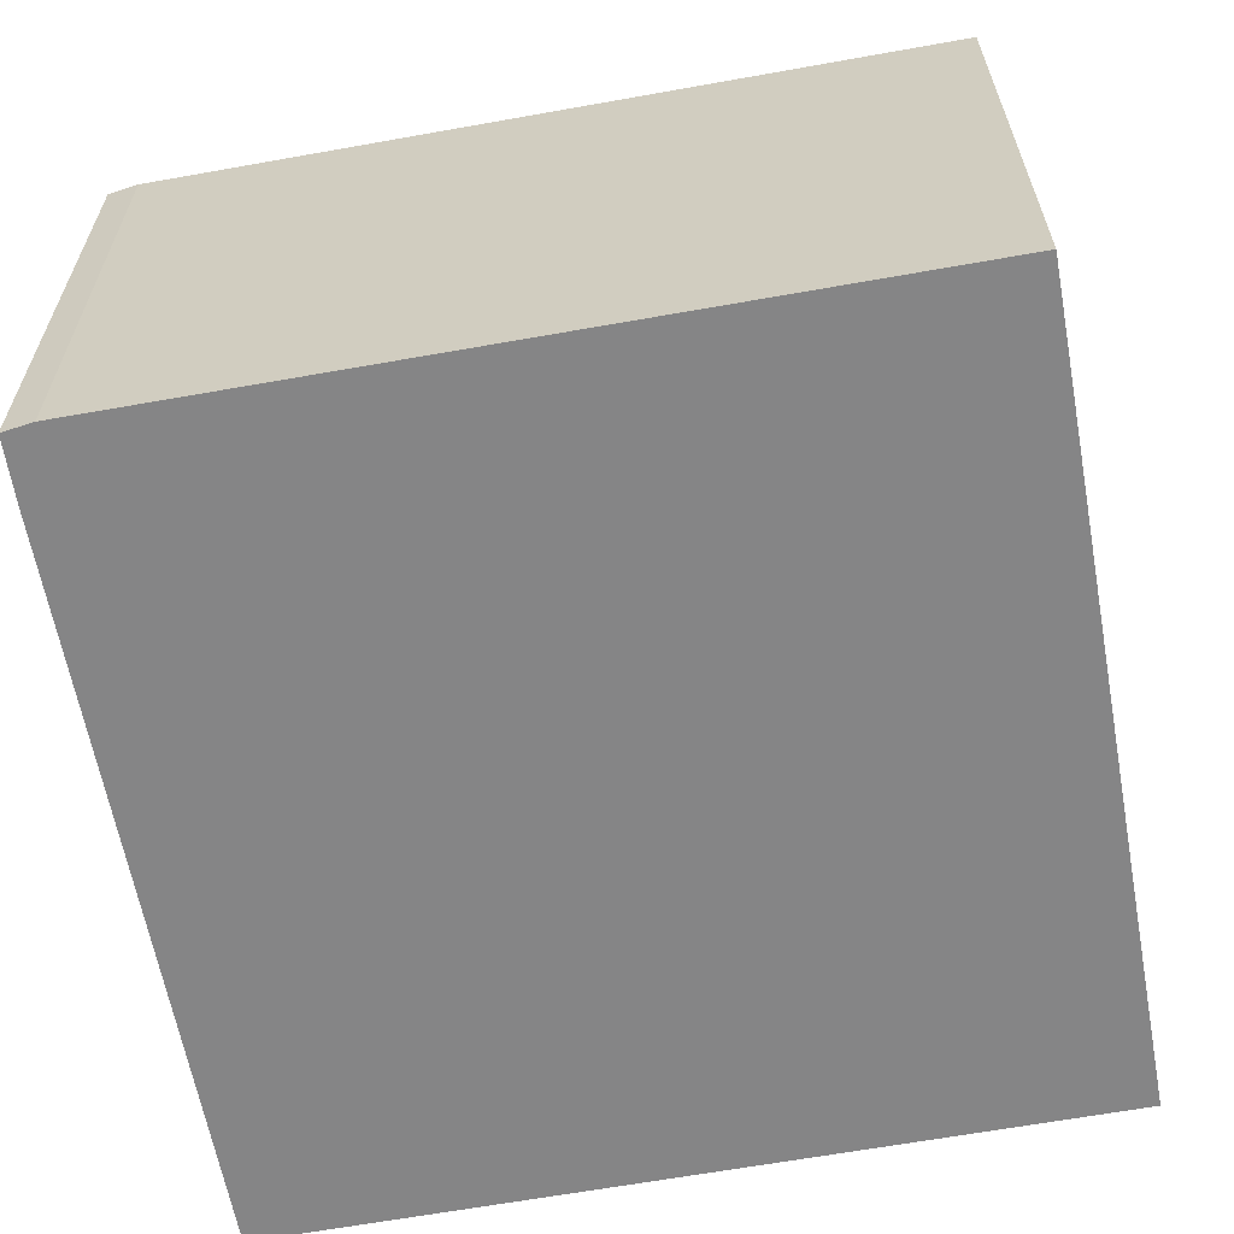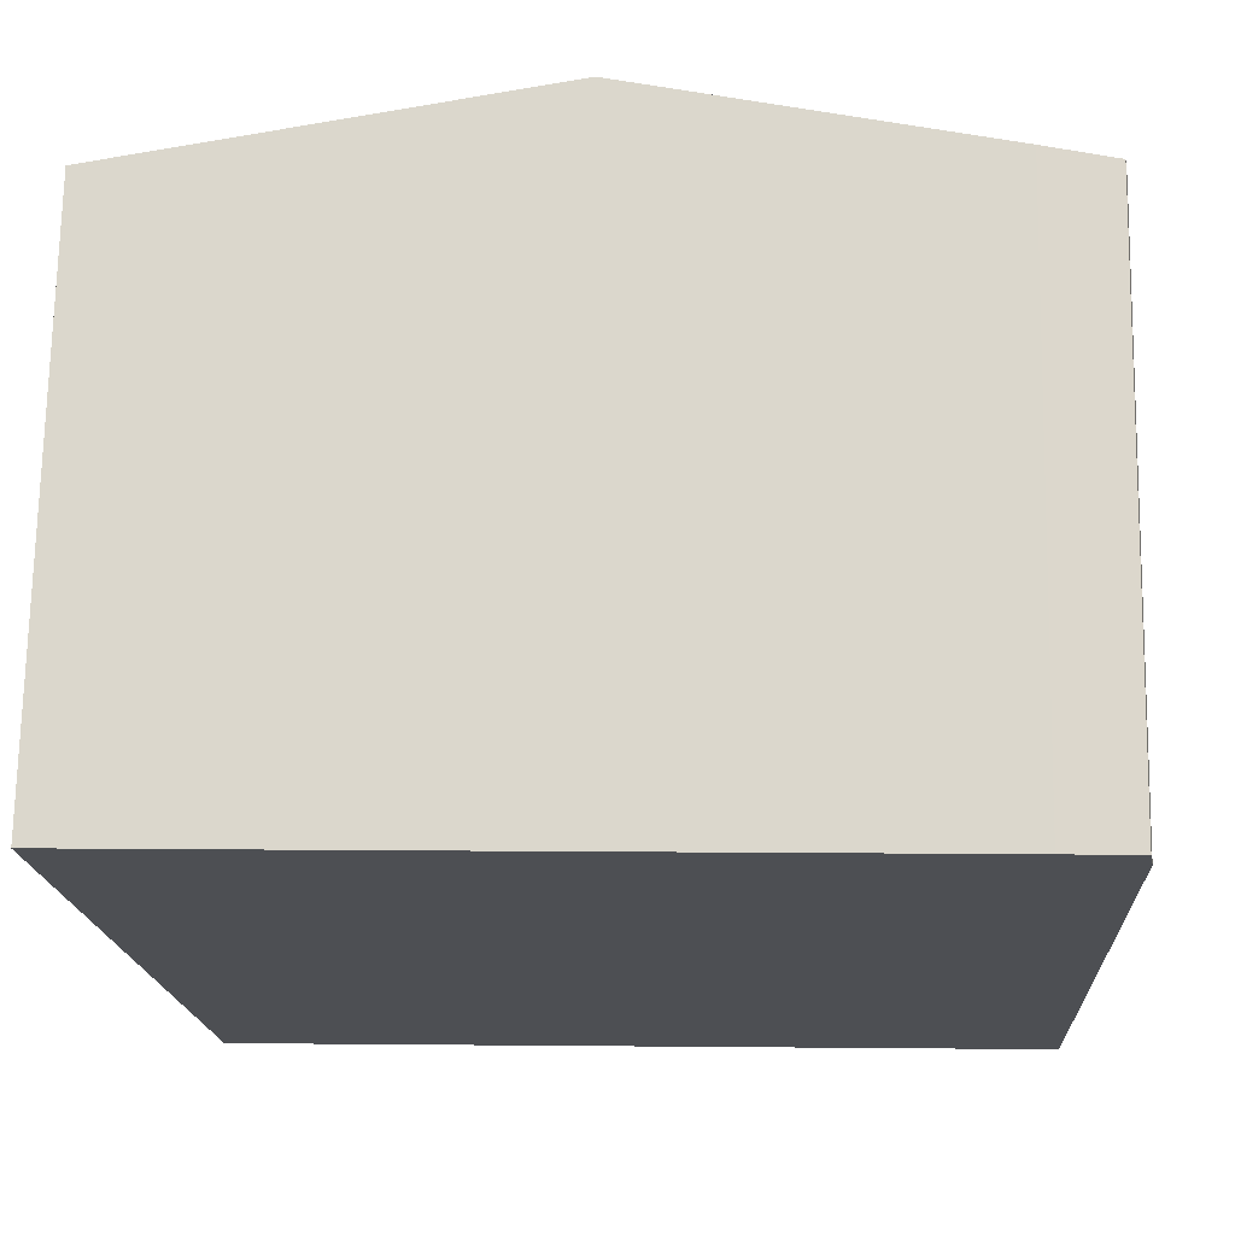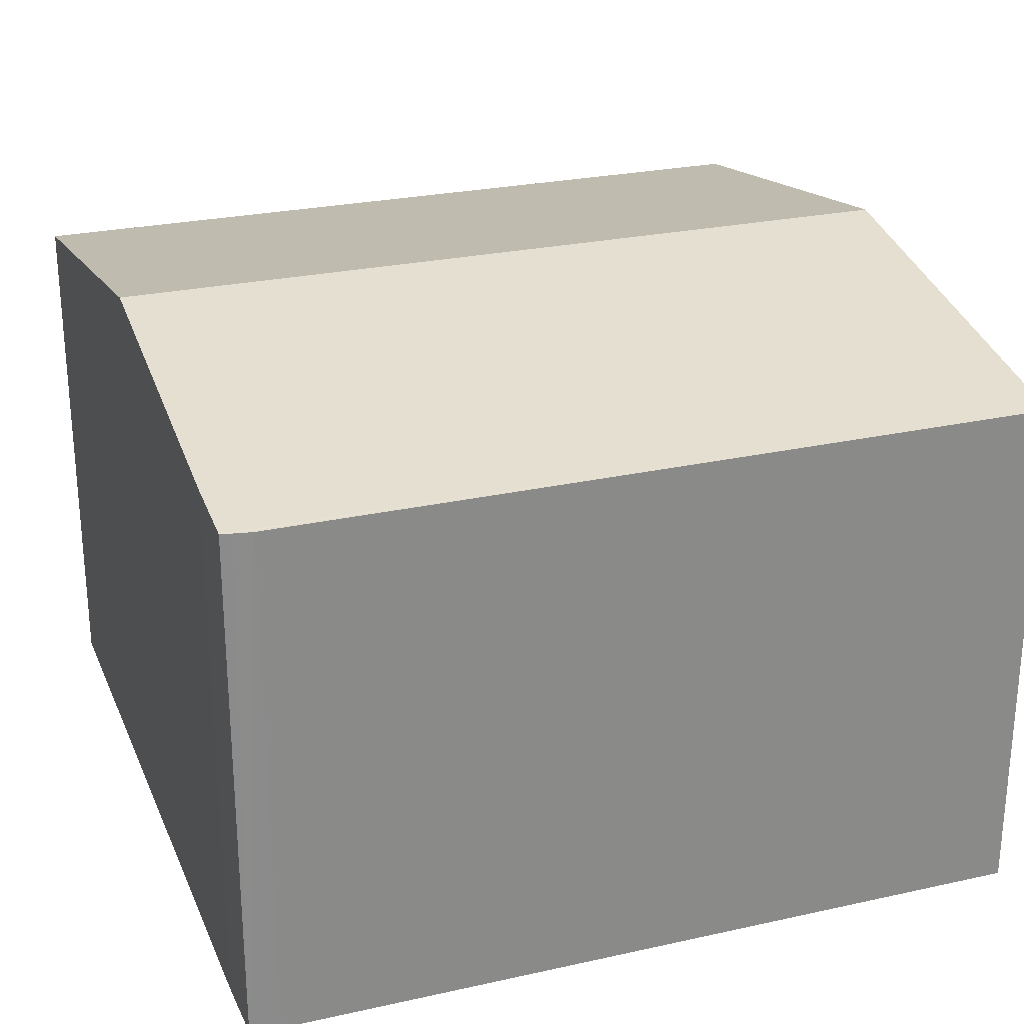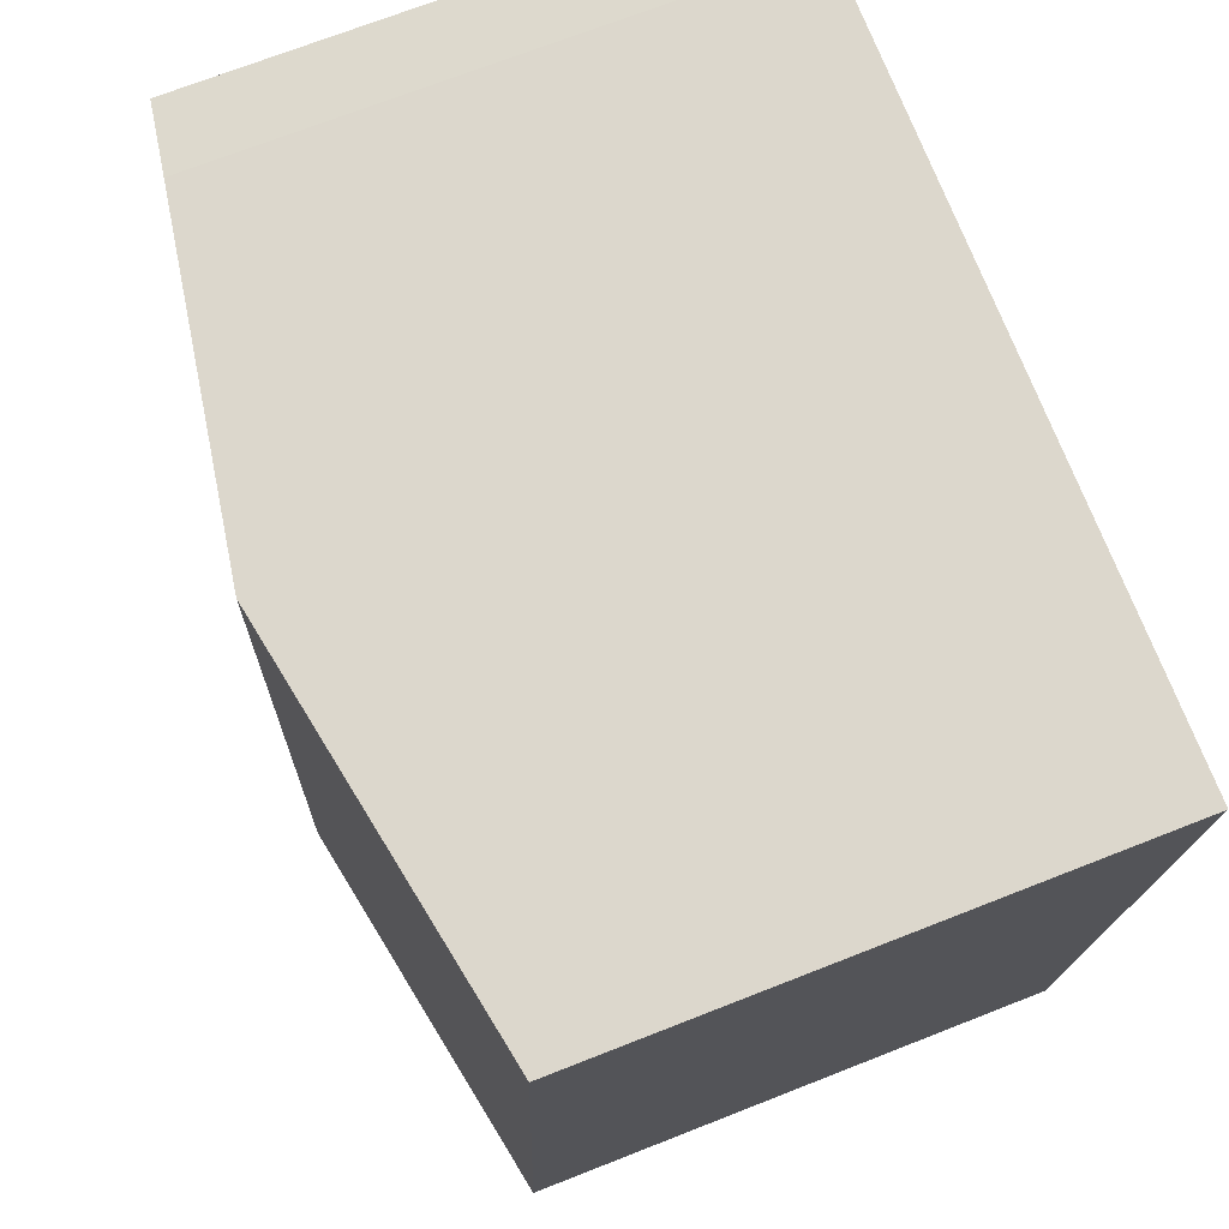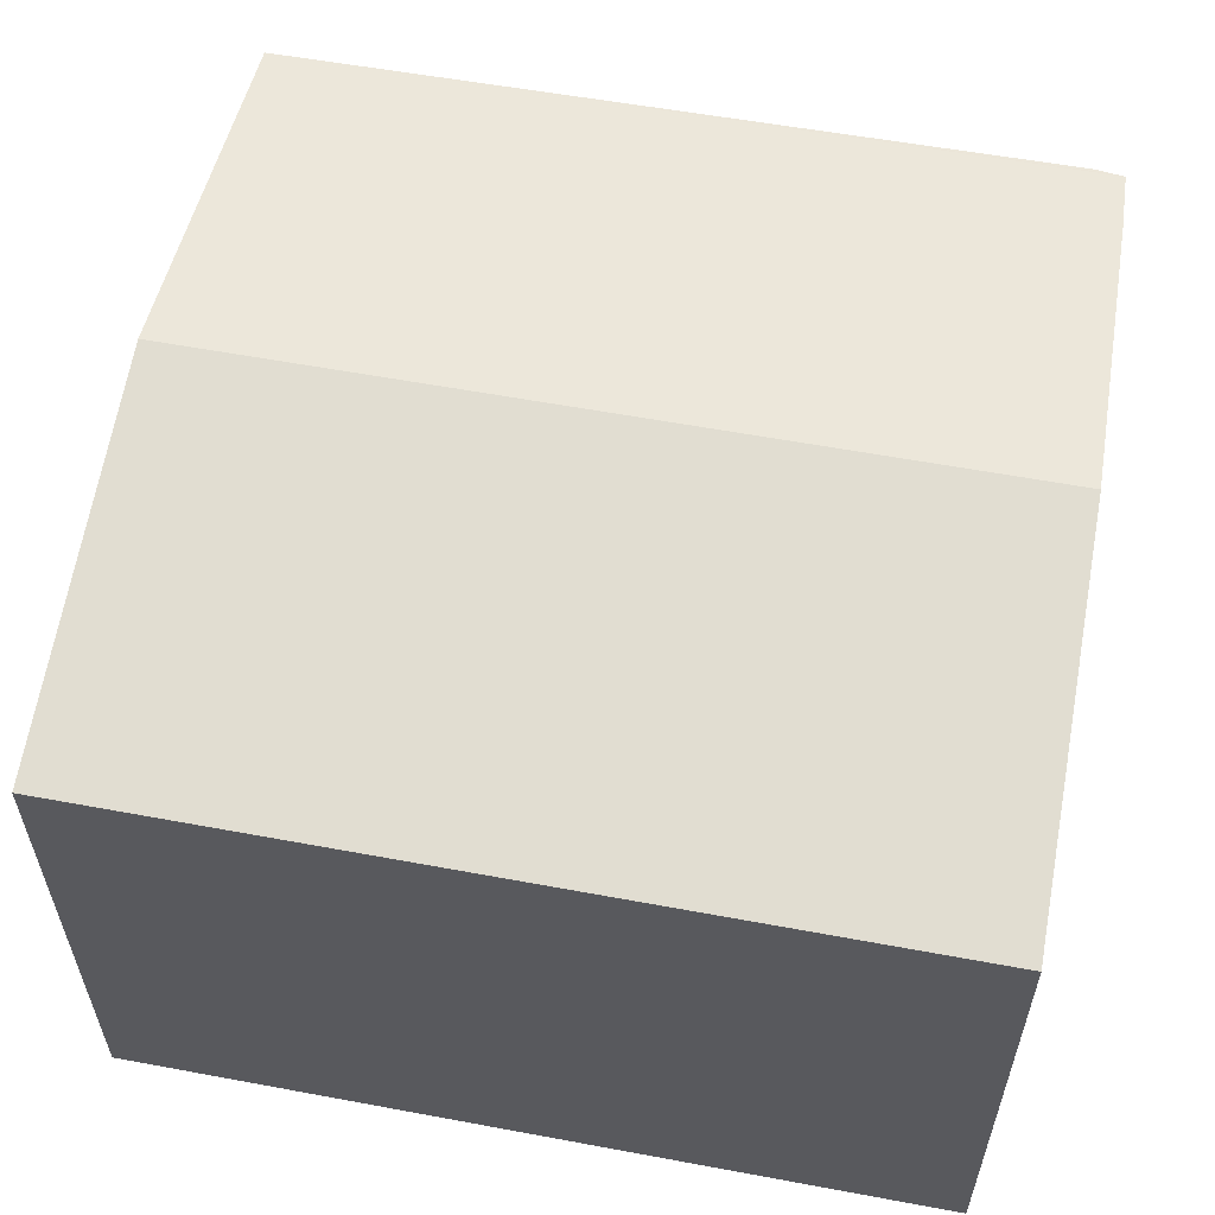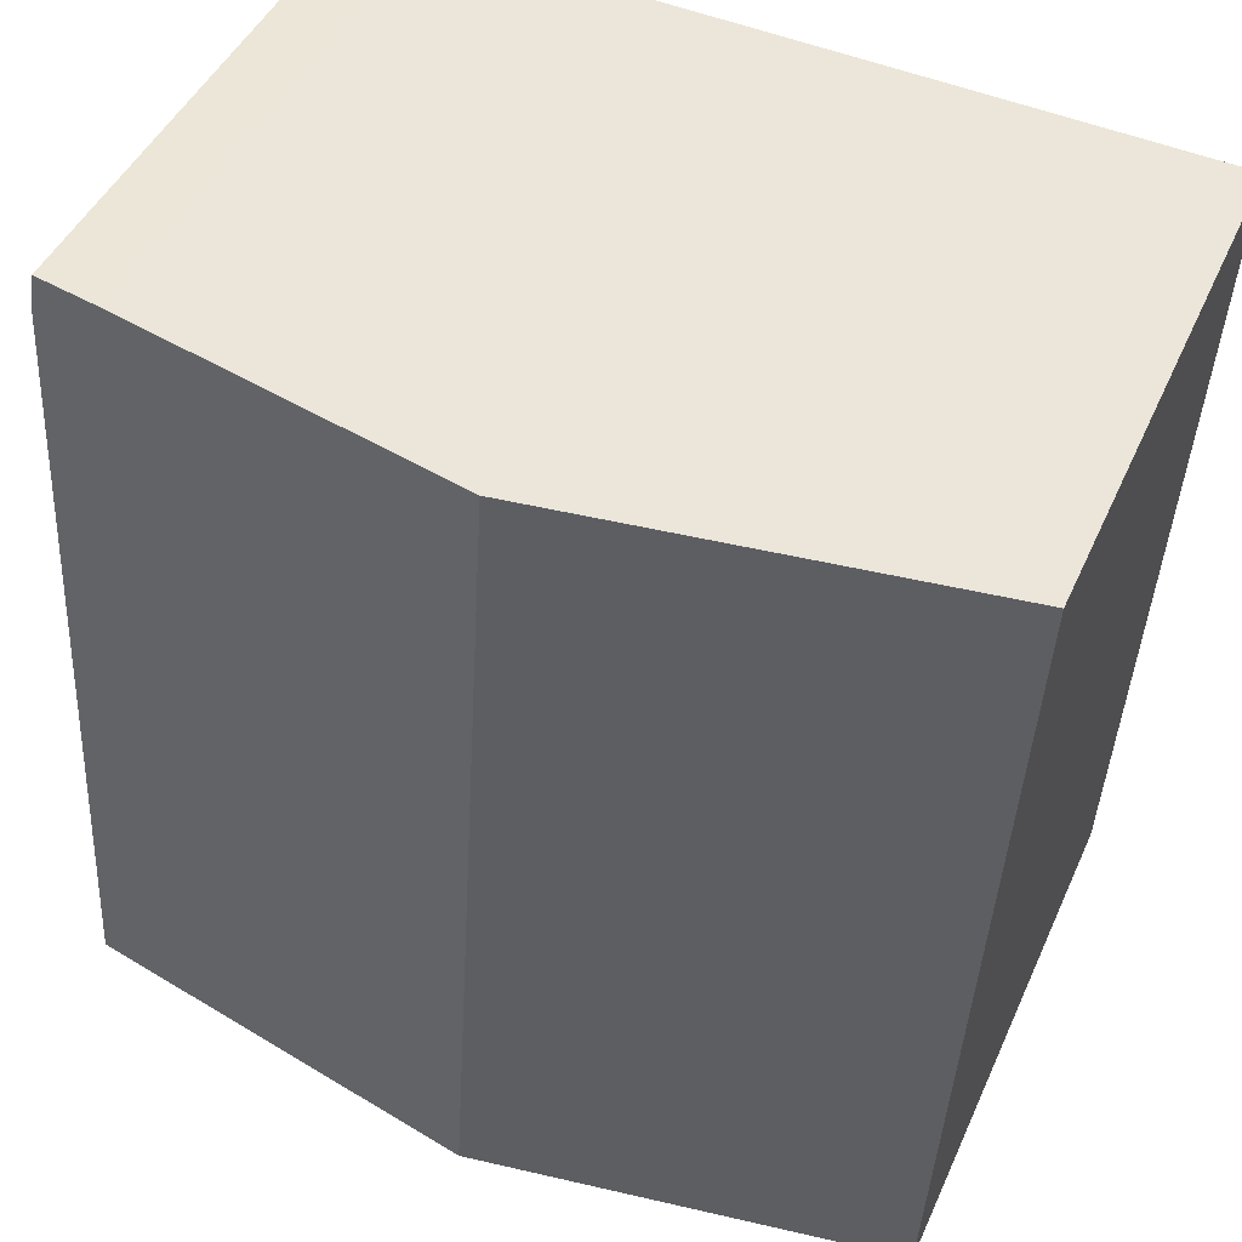
<metadata>
{"format":"obj","ext":"obj","renderer":"f3d","projection":"perspective","resolution":1024,"background":"white","views":[{"elev":-61.9,"azim":97.2,"up":"+Y"},{"elev":72.4,"azim":1.0,"up":"+Z"},{"elev":26.3,"azim":67.6,"up":"+Y"},{"elev":70.6,"azim":-111.5,"up":"+Z"},{"elev":58.1,"azim":-82.6,"up":"+Y"},{"elev":44.9,"azim":-156.9,"up":"+Z"}]}
</metadata>
<code>
v  6.549 4.117 -5.933
v  6.196 4.113 0.205
v  6.225 4.11 0.061
v  6.179 4.116 0.292
v  5.471 4.31 -5.997
v  5.666 4.207 0.278
v  3.102 4.666 0.152
v  5.353 4.331 -6.004
v  3.486 4.666 -6.114
v  0.385 4.111 -6.297
v  0 4.111 2.517e-16
v  5.666 -1.702e-17 0.278
v  6.179 -1.788e-17 0.292
v  3.102 -9.307e-18 0.152
v  0 0 0
v  6.225 -3.735e-18 0.061
v  6.196 -1.255e-17 0.205
v  6.549 3.633e-16 -5.933
v  0.385 3.856e-16 -6.297
v  3.486 3.744e-16 -6.114
v  5.471 3.672e-16 -5.997
v  5.353 3.676e-16 -6.004
g defaultobject
f 1 2 3
f 2 1 4
f 4 1 5
f 4 5 6
f 6 5 7
f 7 5 8
f 7 8 9
f 10 7 9
f 7 10 11
f 12 4 6
f 4 12 13
f 7 12 6
f 12 7 11
f 12 11 14
f 14 11 15
f 13 2 4
f 2 13 3
f 3 13 16
f 16 13 17
f 3 18 1
f 18 3 16
f 18 5 1
f 5 18 8
f 8 18 9
f 9 18 10
f 10 18 19
f 19 18 20
f 20 18 21
f 20 21 22
f 19 11 10
f 11 19 15
f 16 21 18
f 21 16 17
f 21 17 13
f 21 13 12
f 21 12 14
f 21 14 22
f 22 14 20
f 20 14 19
f 19 14 15

</code>
